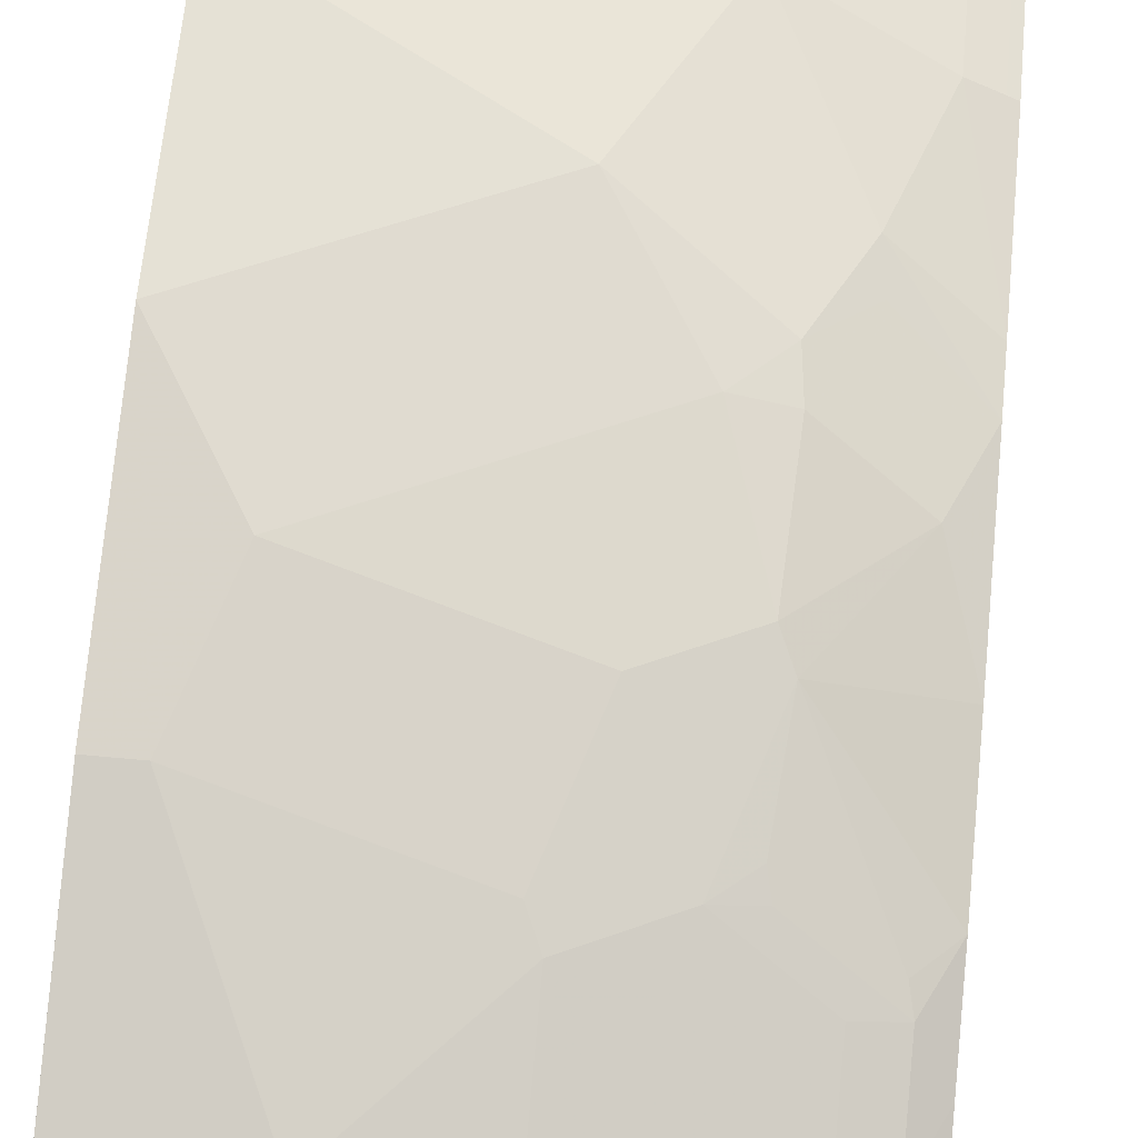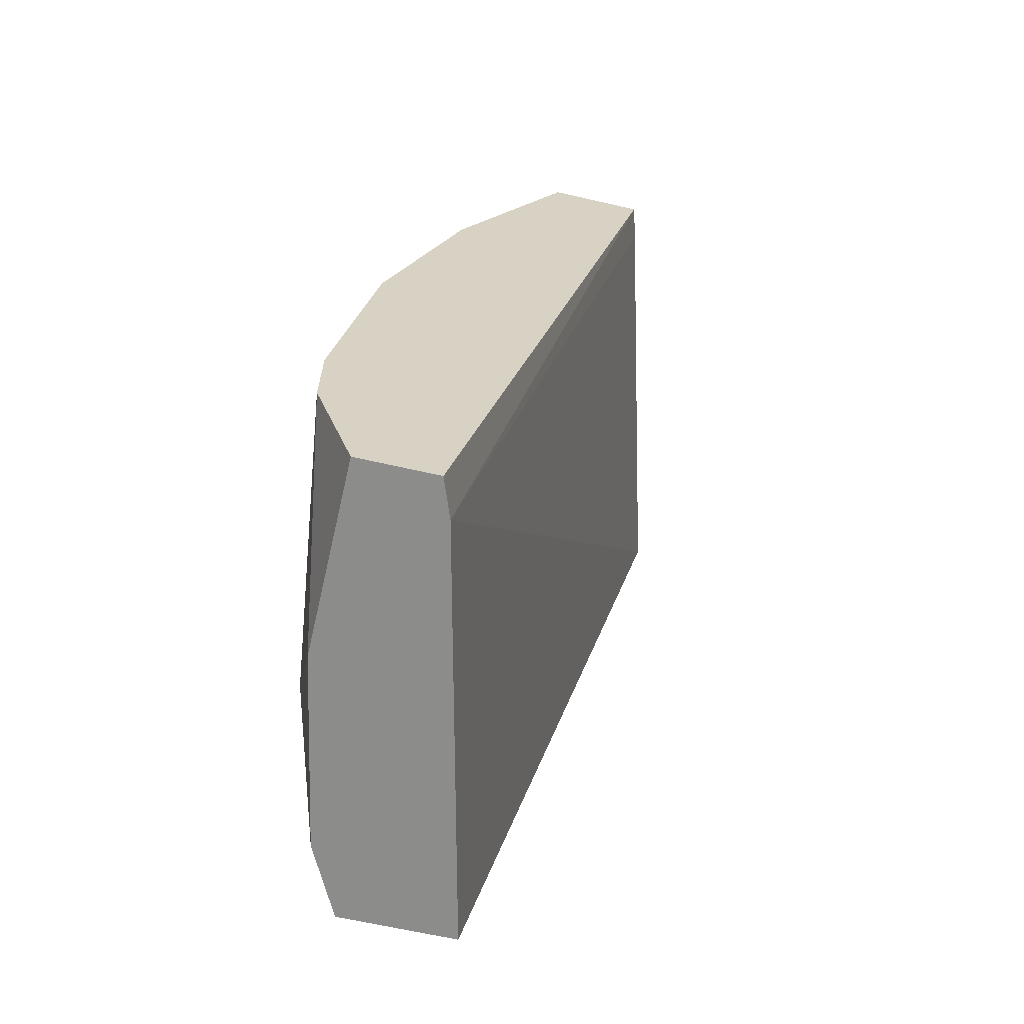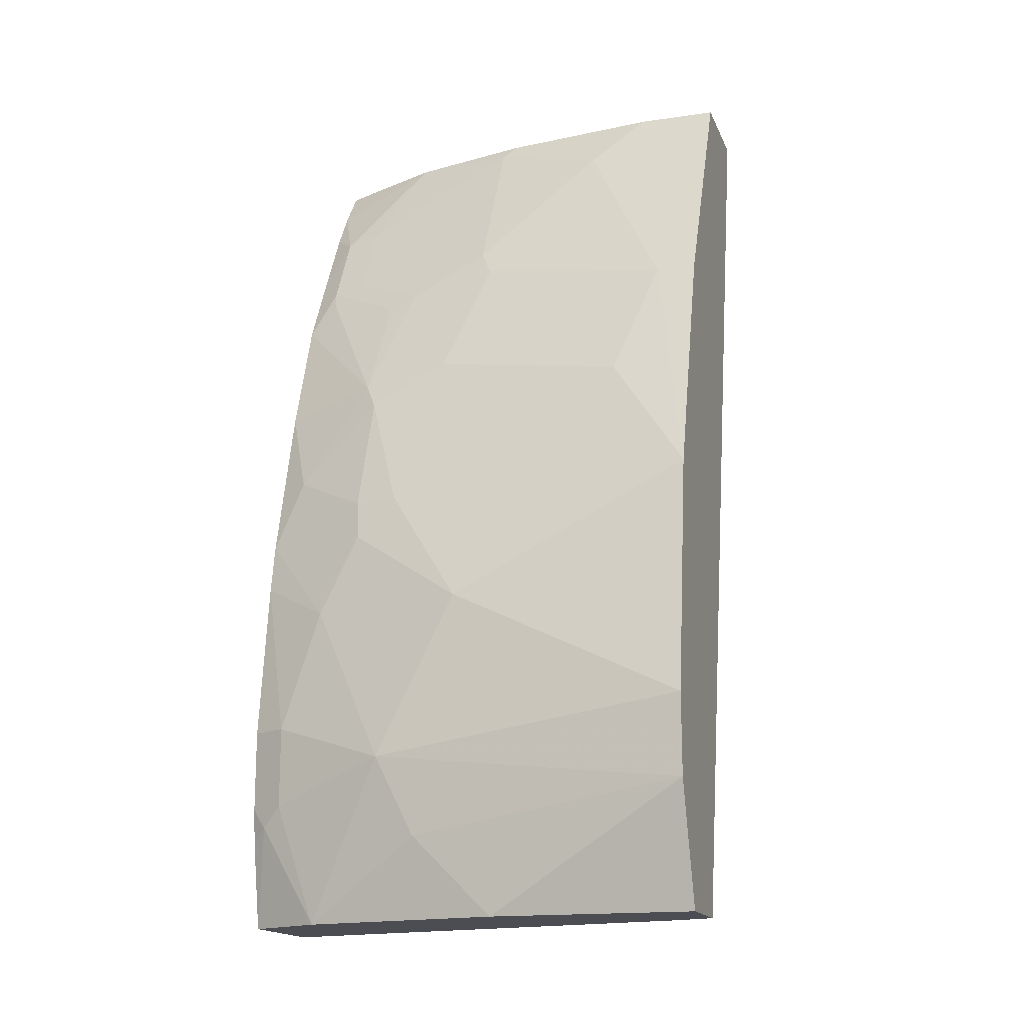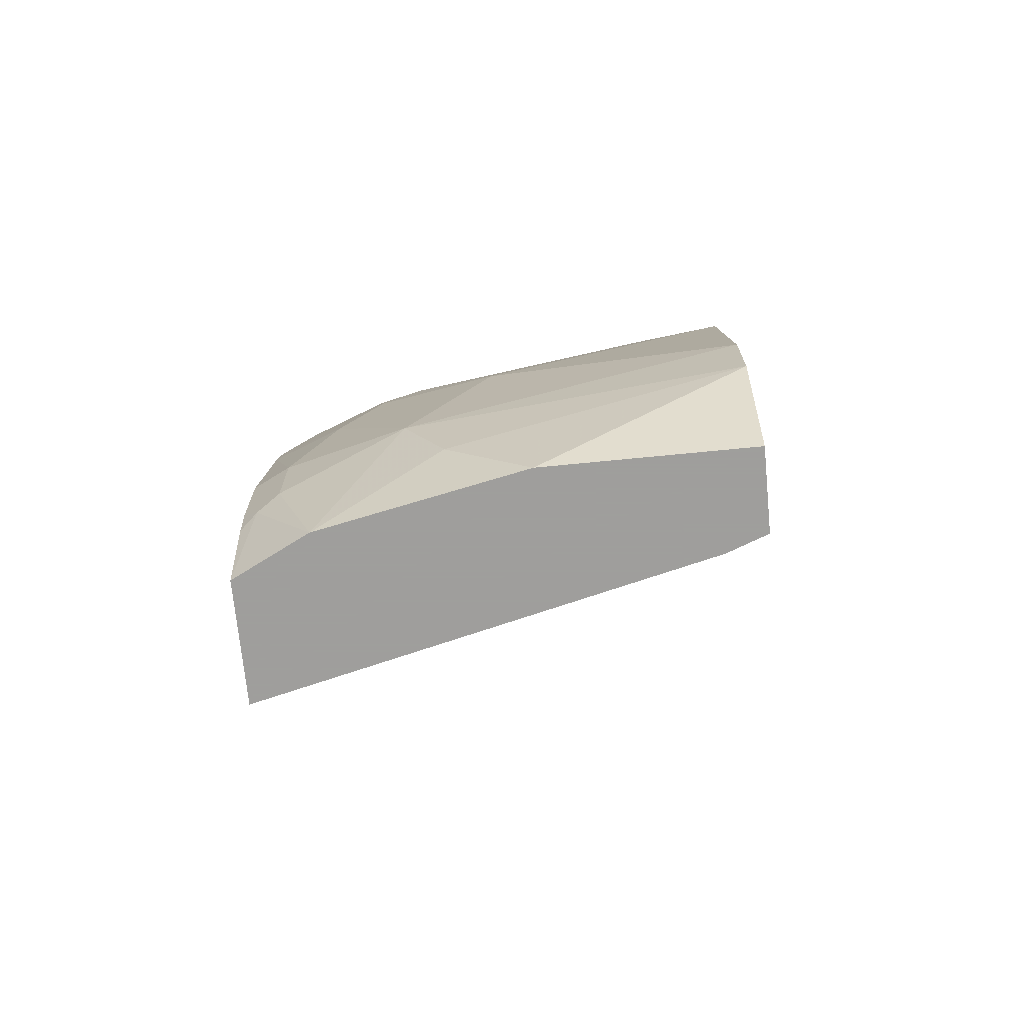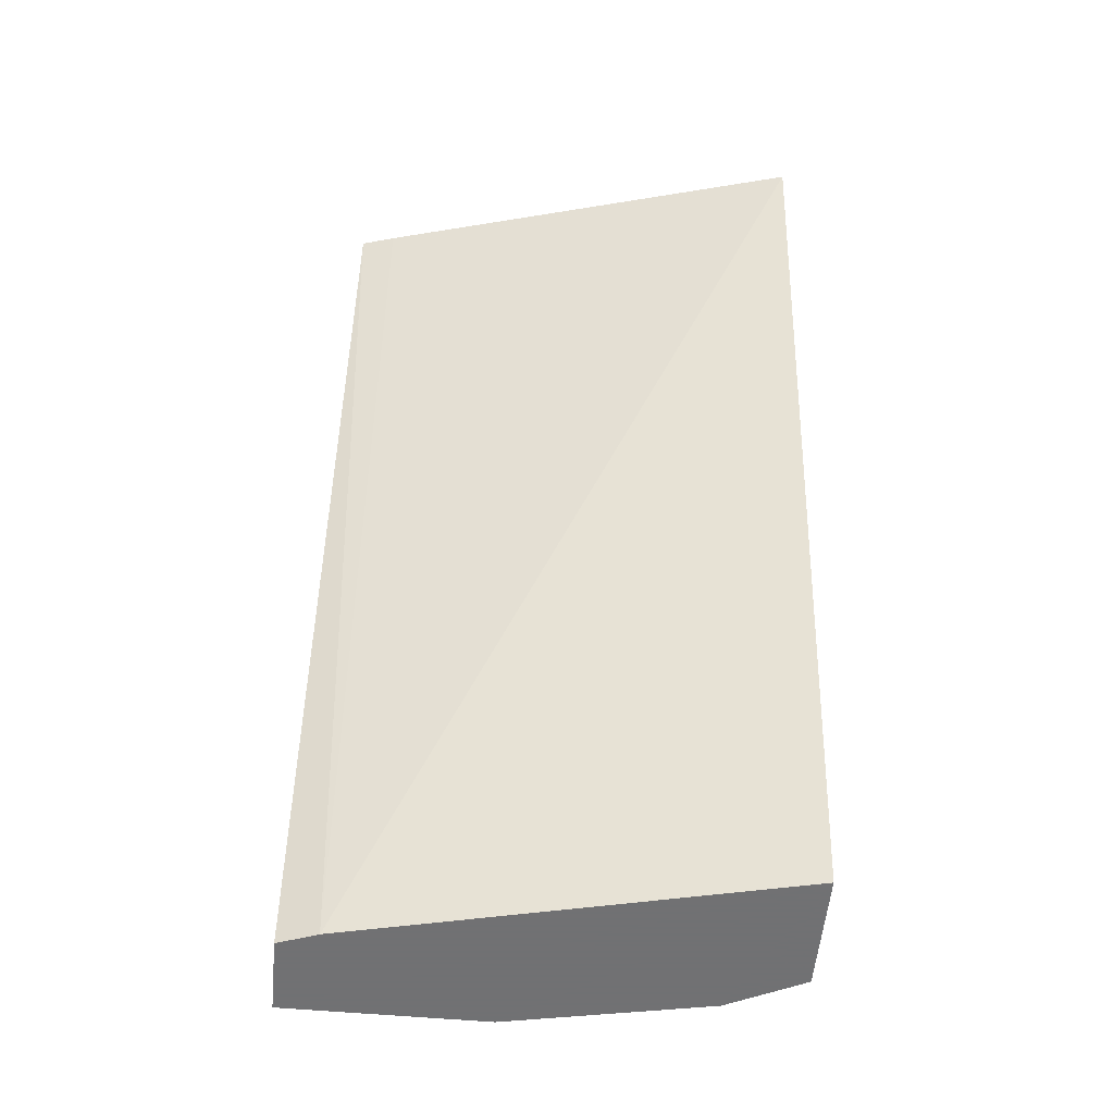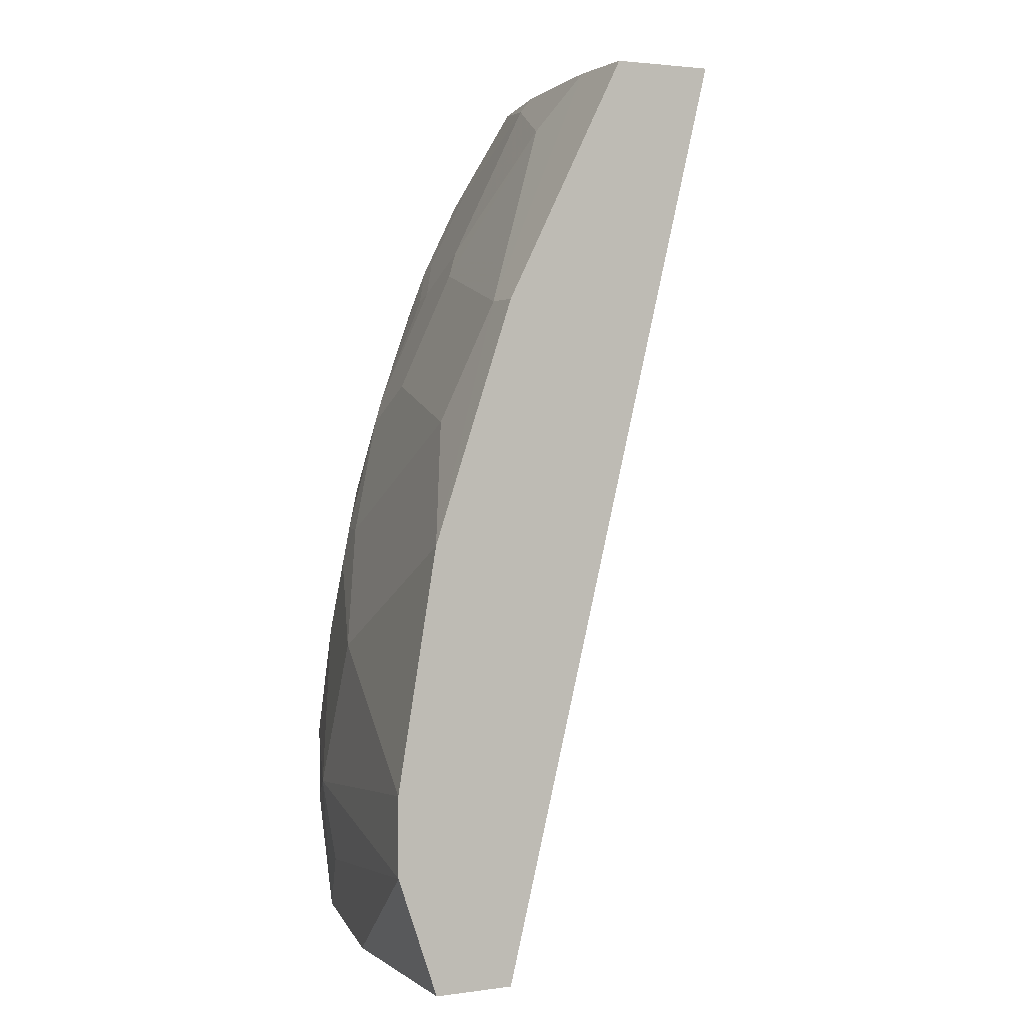
<metadata>
{"format":"obj","ext":"obj","renderer":"f3d","projection":"perspective","resolution":1024,"background":"white","views":[{"elev":56.0,"azim":-174.2,"up":"+Z"},{"elev":-64.1,"azim":76.9,"up":"+Y"},{"elev":-16.3,"azim":17.1,"up":"+Y"},{"elev":-71.1,"azim":5.6,"up":"+Y"},{"elev":-55.3,"azim":174.6,"up":"+Y"},{"elev":2.4,"azim":64.4,"up":"+Y"}]}
</metadata>
<code>
v -0.2215 -0.1117 0.5605
v -0.0185 -0.1117 0.6084
v -0.2215 -0.1117 0.6165
v -0.2215 0.3171 0.4521
v -0.0001077 -0.1117 0.6153
v -0.01614 0.3172 0.5079
v -0.0001077 0.3172 0.5126
v -0.1989 -0.1117 0.6278
v -0.2144 -0.06525 0.6293
v -0.2215 -0.07226 0.624
v -0.2215 0.3172 0.4533
v -0.2212 0.3172 0.4522
v -0.0001077 -0.1117 0.6526
v -0.0001077 0.3172 0.5409
v -0.1865 -0.1117 0.634
v -0.2051 -0.05593 0.634
v -0.2175 -0.05593 0.6278
v -0.2215 -0.05593 0.6258
v -0.2215 0.3172 0.5133
v -0.09324 -0.1117 0.6526
v -0.0001077 -0.05601 0.6712
v -0.0001294 0.3172 0.5593
v -0.0001077 0.3172 0.5593
v -0.1119 -0.09322 0.6526
v -0.1305 -0.07457 0.6526
v -0.1492 -0.03729 0.6526
v -0.2051 -0.01864 0.634
v -0.2175 -0.01864 0.6278
v -0.2215 -0.01864 0.6258
v -0.1702 0.3172 0.536
v -0.2215 0.3131 0.5165
v -0.0001077 -0.01864 0.6712
v -0.0001077 0.3168 0.5595
v -0.03742 0.3172 0.5593
v -0.0001077 0.2051 0.6153
v -0.1119 0.03733 0.6526
v -0.1678 0.07461 0.634
v -0.1865 0.03733 0.634
v -0.2215 0.05597 0.6158
v -0.1181 0.3108 0.5532
v -0.1699 0.3172 0.5361
v -0.2214 0.2983 0.5268
v -0.2098 0.2704 0.5501
v -0.1927 0.2735 0.5532
v -0.2215 0.2983 0.5268
v -0.0001077 0.09313 0.6526
v -0.03731 0.07461 0.6526
v -0.0746 0.05597 0.6526
v -0.1116 0.3172 0.55
v -0.06217 0.2921 0.5718
v -0.03731 0.2424 0.5967
v -0.01866 0.2051 0.6153
v -0.0001077 0.09326 0.6526
v -0.1492 0.09326 0.634
v -0.1701 0.09326 0.6293
v -0.1888 0.05597 0.6293
v -0.2215 0.07873 0.6117
v -0.1181 0.2362 0.5905
v -0.2215 0.2836 0.5356
v -0.2215 0.2797 0.538
v -0.2215 0.247 0.5548
v -0.2098 0.2331 0.5687
v -0.1927 0.2362 0.5718
v -0.03731 0.1491 0.634
v -0.1119 0.2238 0.5967
v -0.1678 0.1491 0.6153
v -0.2074 0.1119 0.6107
v -0.2215 0.1538 0.592
v -0.1554 0.2175 0.5905
v -0.2215 0.2097 0.5734
v -0.2074 0.2238 0.5734
v -0.1725 0.2144 0.5874
v -0.1305 0.1678 0.6153
v -0.1492 0.2051 0.5967
v -0.174 0.1616 0.6091
v -0.1701 0.2051 0.592
f 36 54 37
f 37 54 55
f 37 55 56
f 37 56 38
f 38 56 57
f 38 57 39
f 40 49 41
f 40 58 50
f 40 63 69
f 40 69 58
f 42 45 59
f 42 59 43
f 43 59 60
f 43 60 61
f 43 61 62
f 40 44 63
f 36 48 54
f 31 45 42
f 34 51 52
f 27 38 39
f 43 62 63
f 27 39 28
f 28 39 29
f 30 40 41
f 30 31 42
f 30 42 43
f 30 43 44
f 30 44 40
f 32 46 47
f 32 47 48
f 32 48 36
f 34 49 40
f 34 40 50
f 34 50 51
f 35 52 53
f 43 63 44
f 62 76 72
f 47 54 48
f 62 69 63
f 64 65 73
f 64 73 66
f 65 74 66
f 65 66 73
f 66 74 69
f 66 69 75
f 66 75 67
f 67 75 68
f 68 75 70
f 69 72 76
f 69 76 75
f 70 75 71
f 71 75 76
f 26 38 27
f 62 72 69
f 46 53 47
f 62 71 76
f 61 70 62
f 47 53 64
f 47 64 54
f 50 58 65
f 50 65 51
f 51 65 52
f 52 65 64
f 52 64 53
f 54 64 66
f 54 66 55
f 55 67 57
f 55 57 56
f 55 66 67
f 57 67 68
f 58 69 74
f 58 74 65
f 62 70 71
f 26 37 38
f 26 32 36
f 1 59 45
f 1 19 11
f 1 11 4
f 1 4 2
f 2 4 6
f 2 6 7
f 2 7 5
f 1 31 19
f 3 8 9
f 4 12 6
f 5 7 14
f 5 14 23
f 5 23 33
f 5 33 35
f 5 35 53
f 3 9 10
f 1 45 31
f 1 60 59
f 1 61 60
f 26 36 37
f 1 2 5
f 1 5 13
f 1 13 20
f 1 20 15
f 1 15 8
f 1 8 3
f 1 3 10
f 1 10 18
f 1 18 29
f 1 29 39
f 1 39 57
f 1 57 68
f 1 68 70
f 1 70 61
f 5 53 46
f 5 46 32
f 4 11 12
f 5 21 13
f 15 26 16
f 16 26 27
f 16 27 28
f 16 28 17
f 17 28 29
f 5 32 21
f 19 31 30
f 20 21 24
f 21 32 26
f 21 26 25
f 21 25 24
f 22 33 23
f 22 34 52
f 22 52 35
f 22 35 33
f 15 25 26
f 15 24 25
f 17 29 18
f 6 49 34
f 15 20 24
f 6 11 19
f 6 19 30
f 6 30 41
f 6 41 49
f 6 34 22
f 6 12 11
f 6 22 14
f 8 15 9
f 9 16 17
f 9 17 18
f 9 18 10
f 9 15 16
f 13 21 20
f 14 22 23
f 6 14 7

</code>
